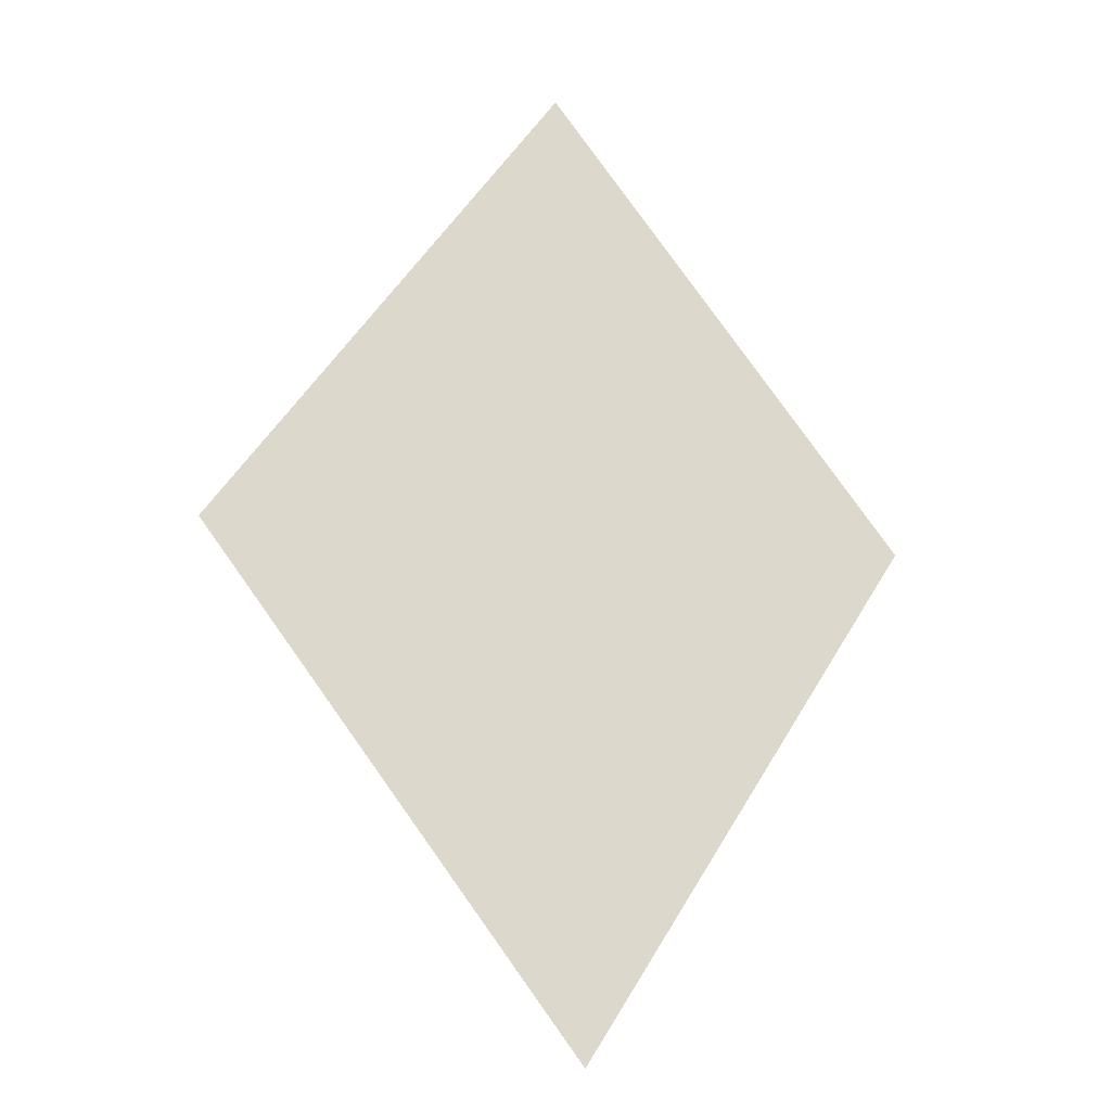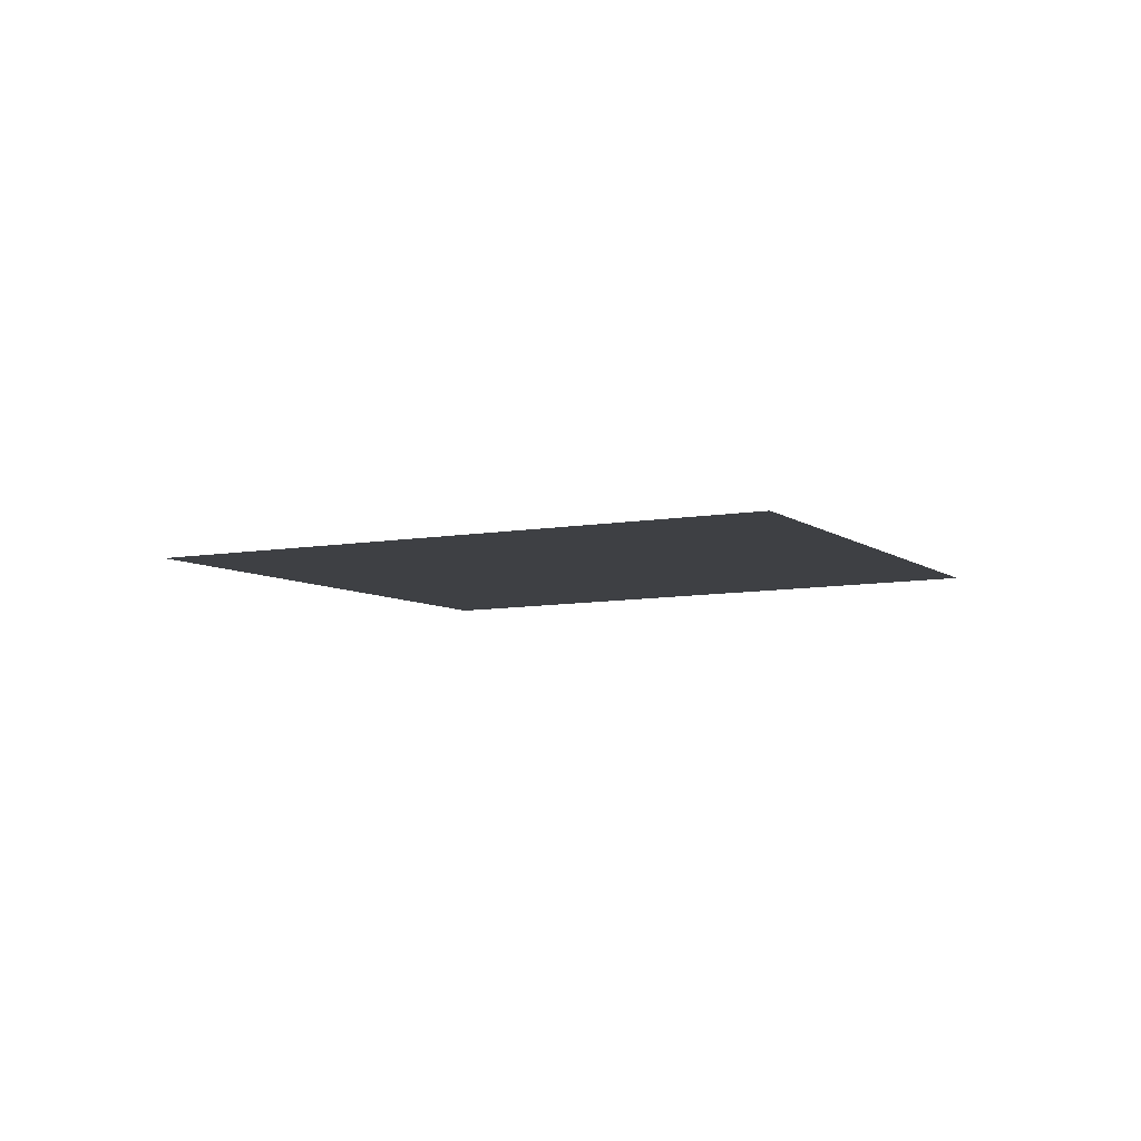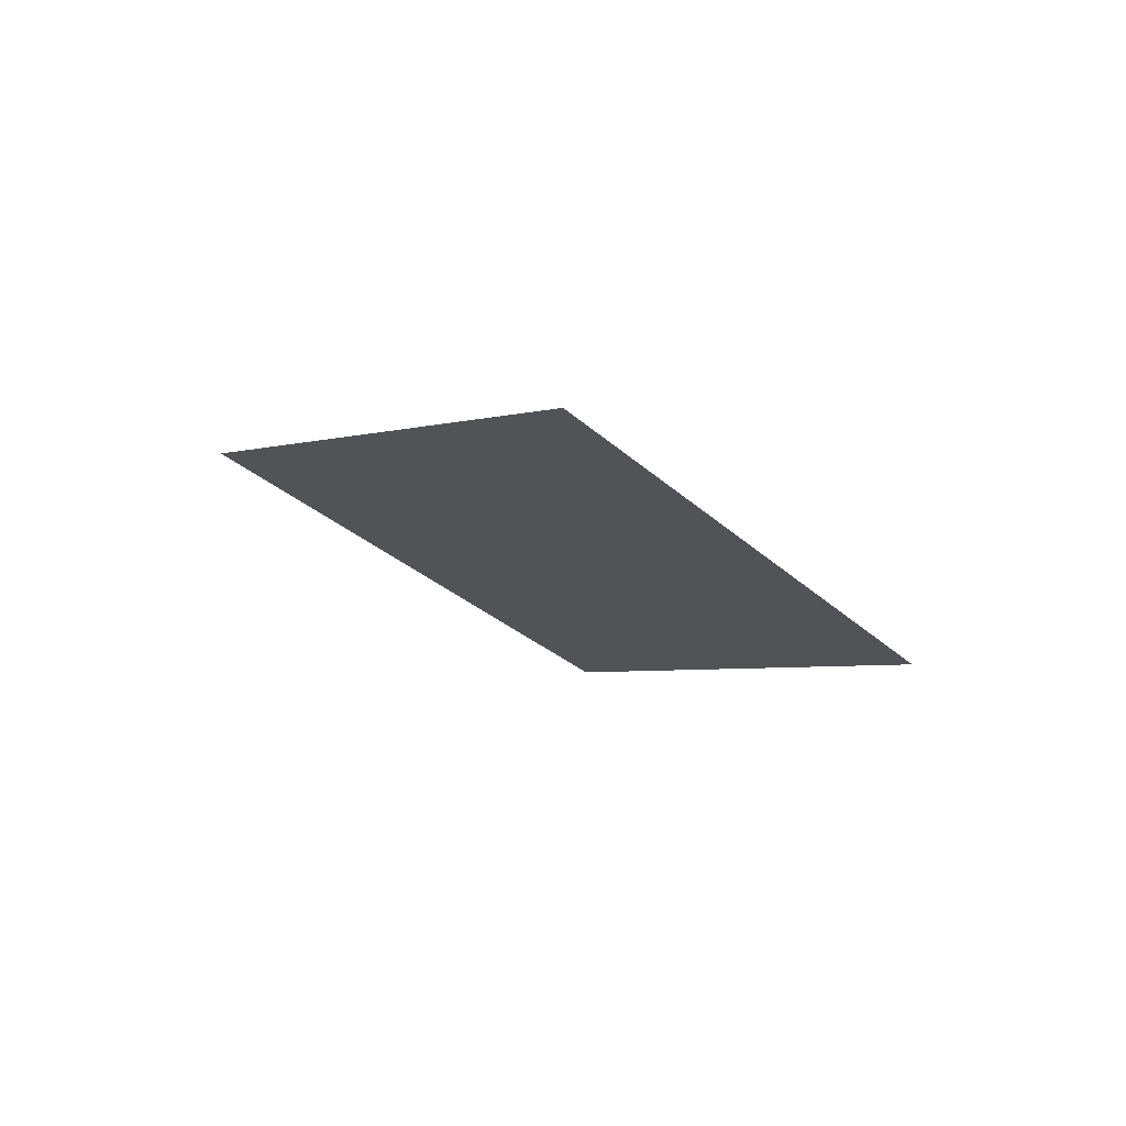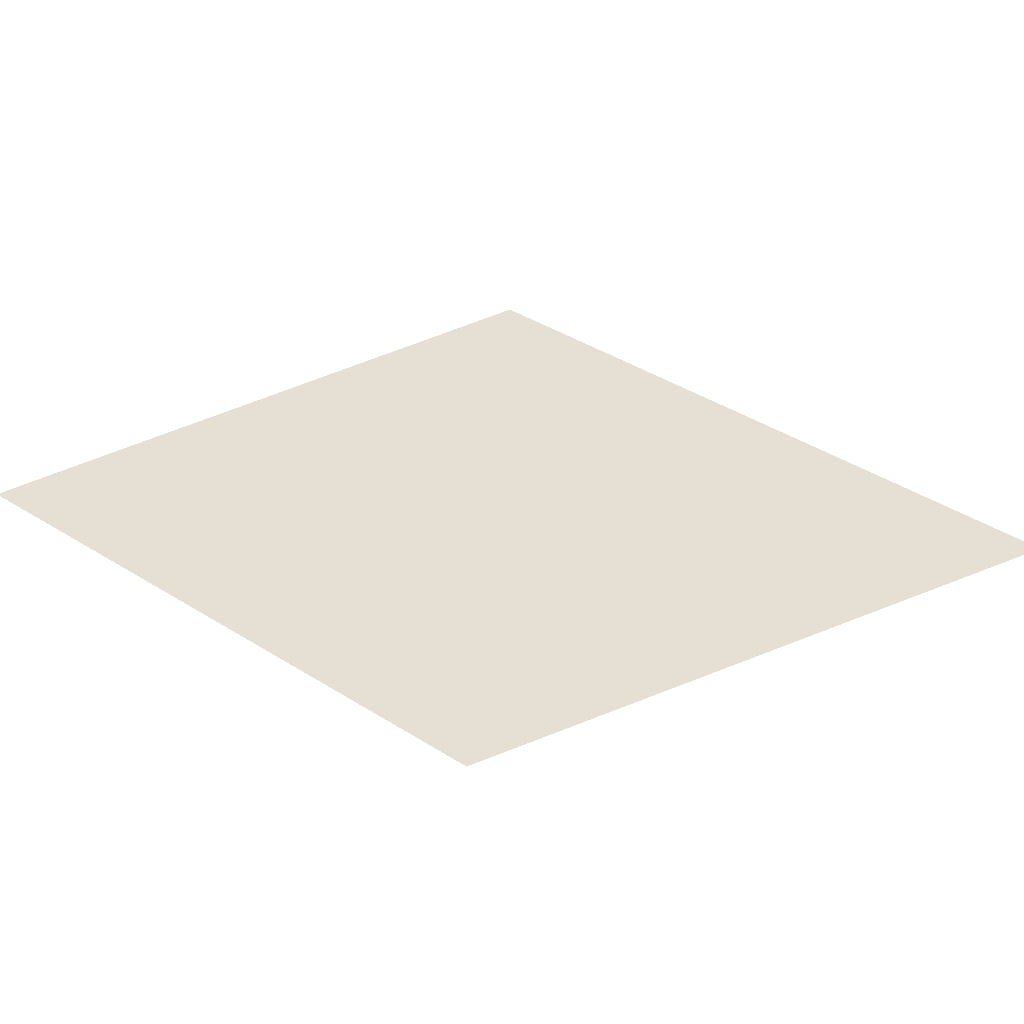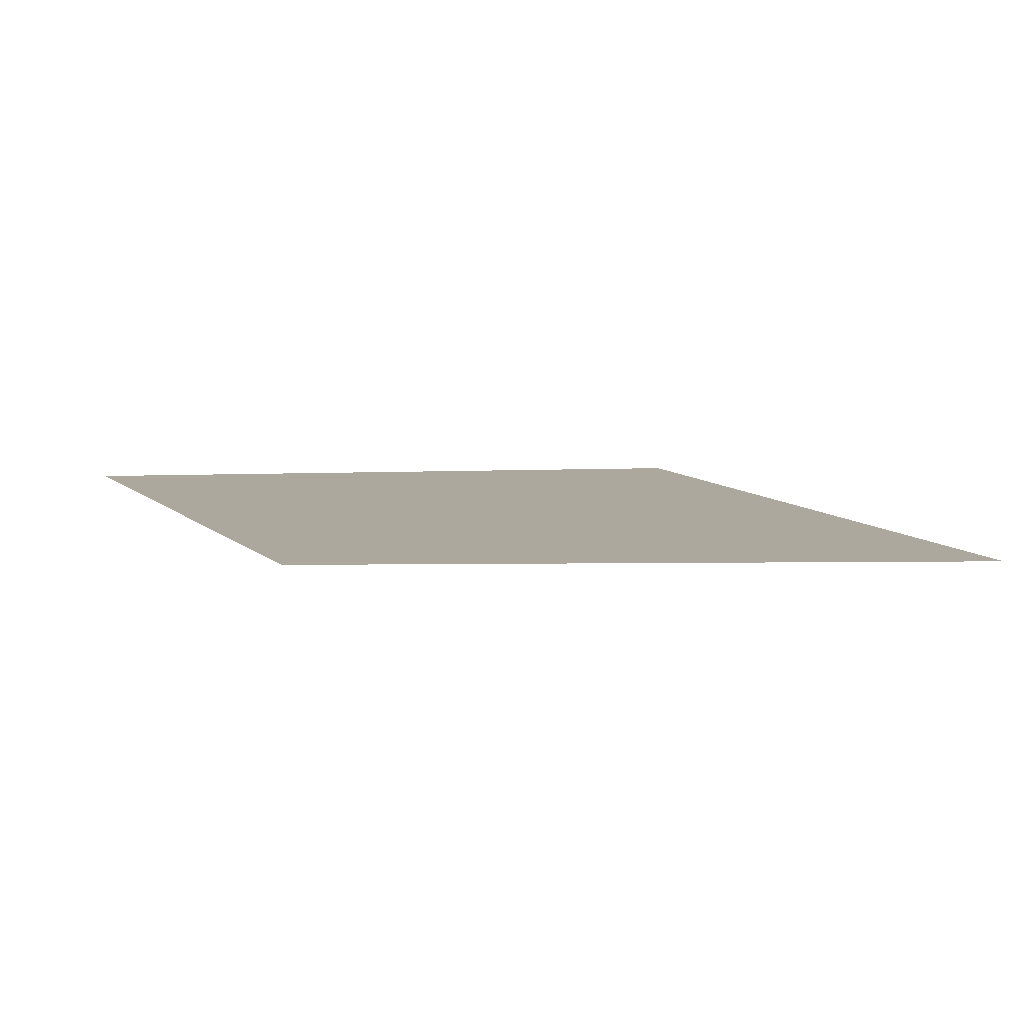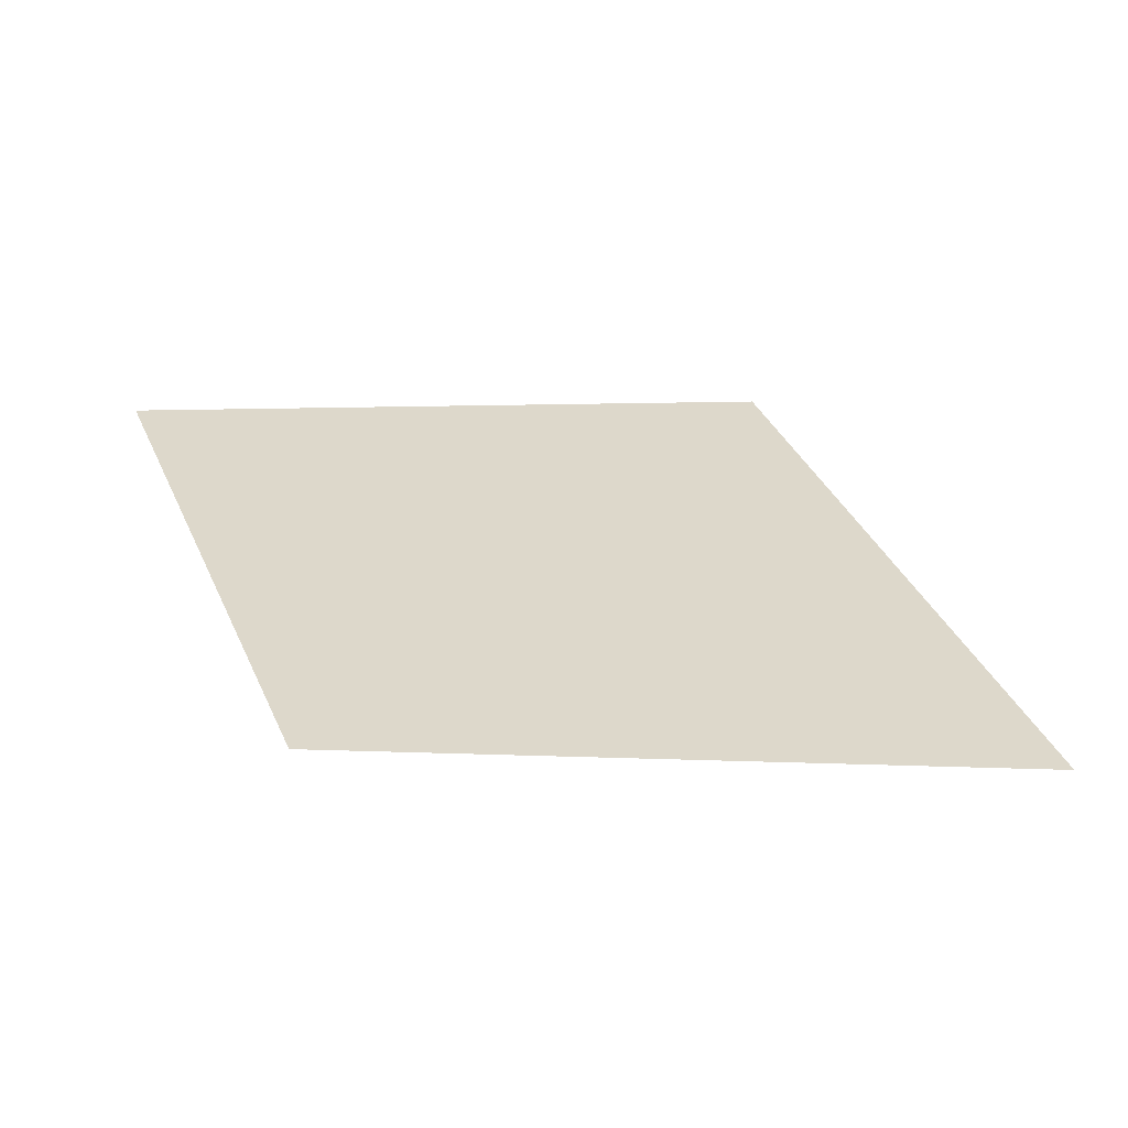
<metadata>
{"format":"obj","ext":"obj","renderer":"f3d","projection":"perspective","resolution":1024,"background":"white","views":[{"elev":-17.0,"azim":170.0,"up":"+Y"},{"elev":-4.9,"azim":164.1,"up":"+Z"},{"elev":76.0,"azim":-162.6,"up":"+Y"},{"elev":38.0,"azim":-86.8,"up":"+Z"},{"elev":8.7,"azim":-59.7,"up":"+Z"},{"elev":31.3,"azim":-55.4,"up":"+Z"}]}
</metadata>
<code>
o Map Area 858 - Npc 50776: Nalash Verdantis
v 0.6319 0.4156 0
v 0.6422 0.3991 0
v 0.6431 0.4309 0
v 0.6543 0.4157 0
f 1 3 4 2

</code>
